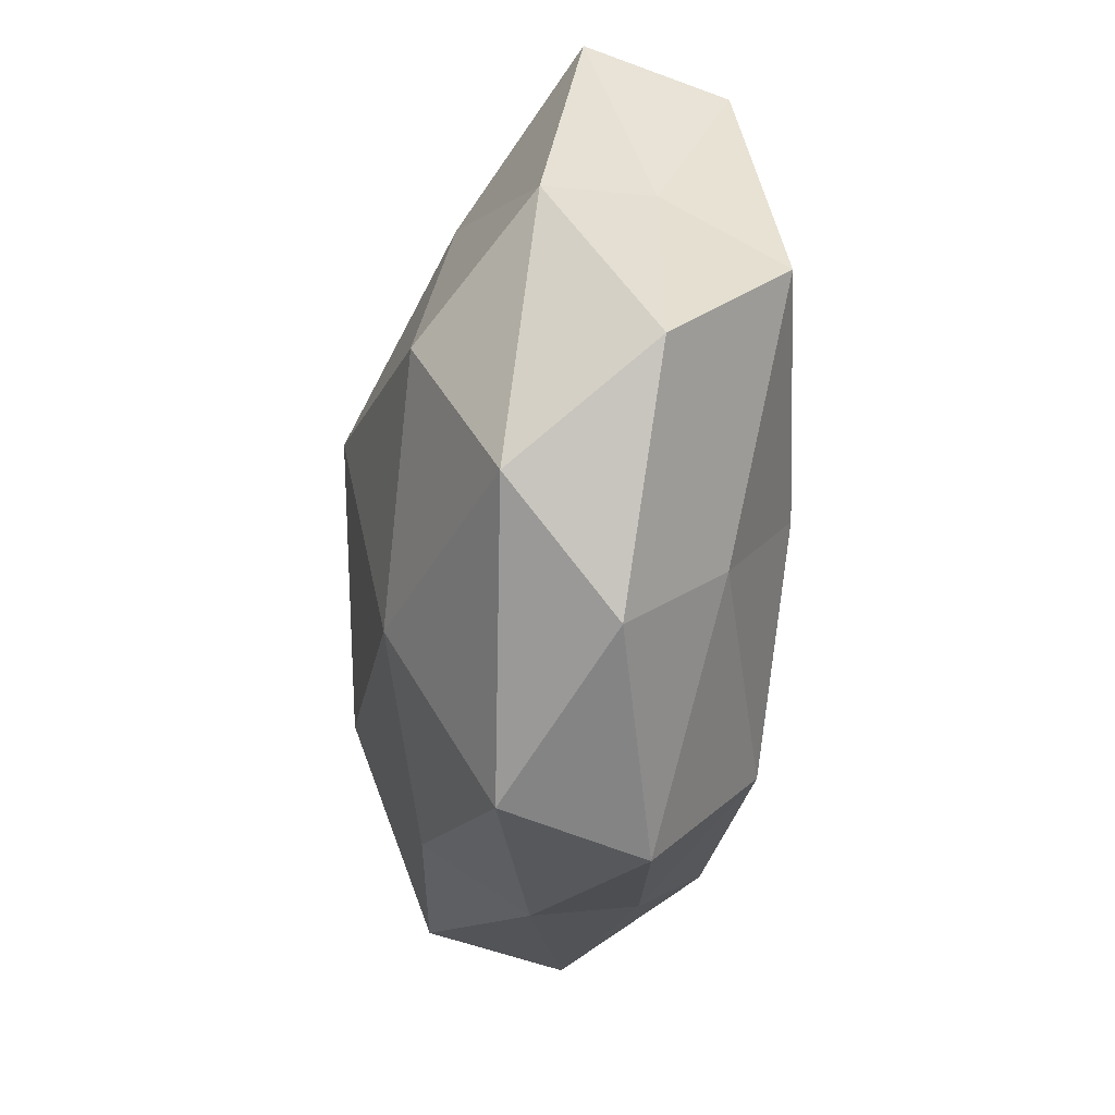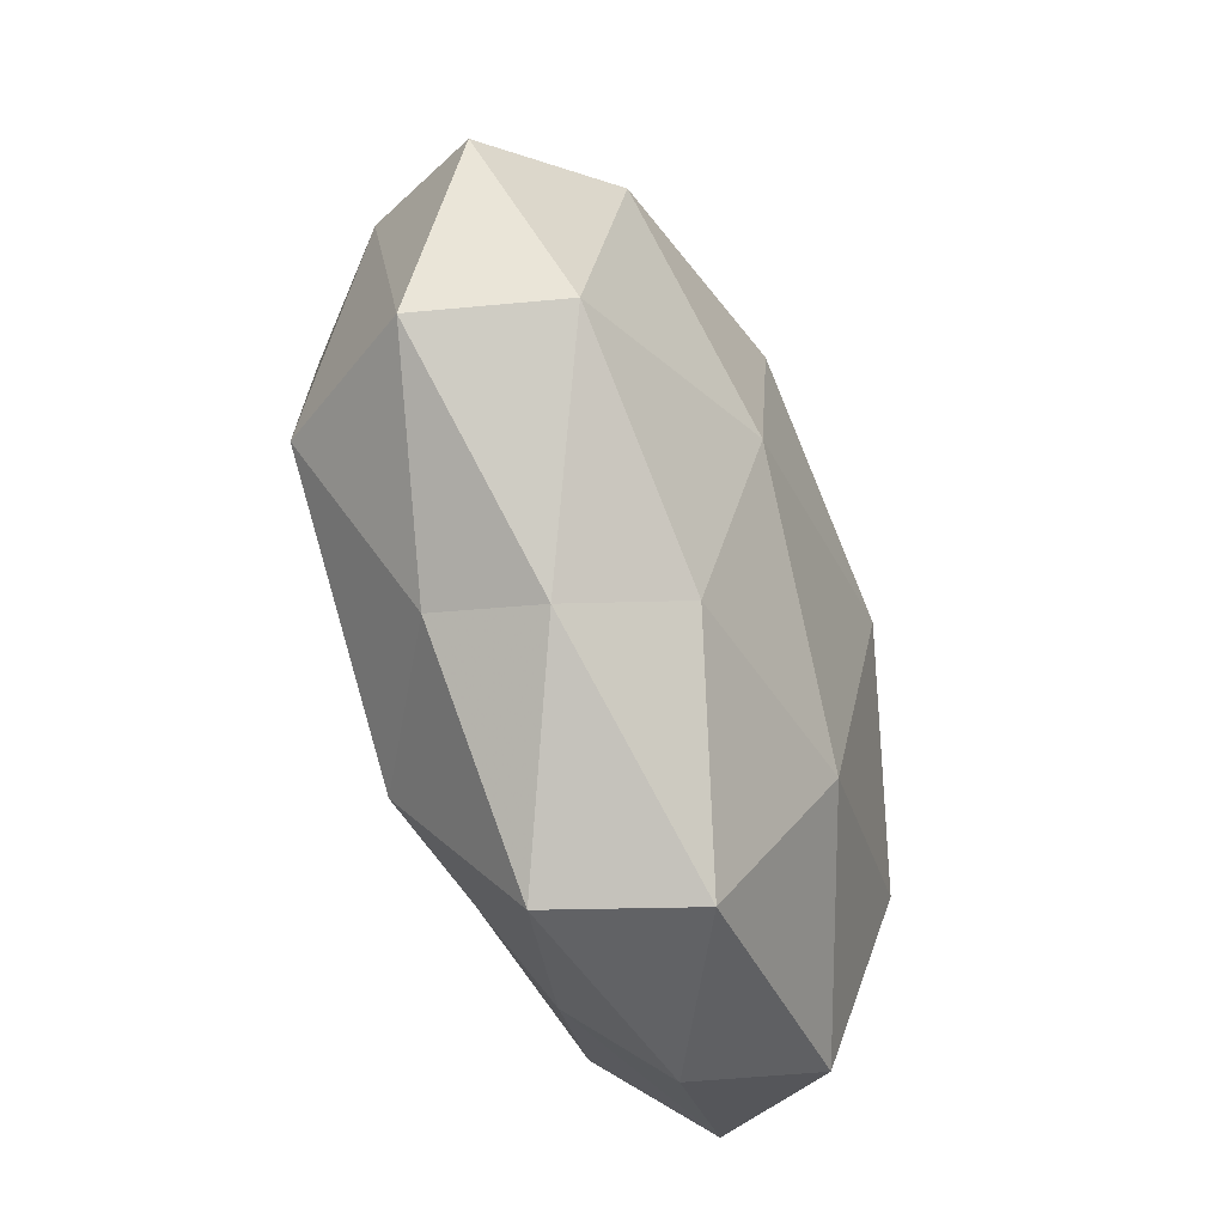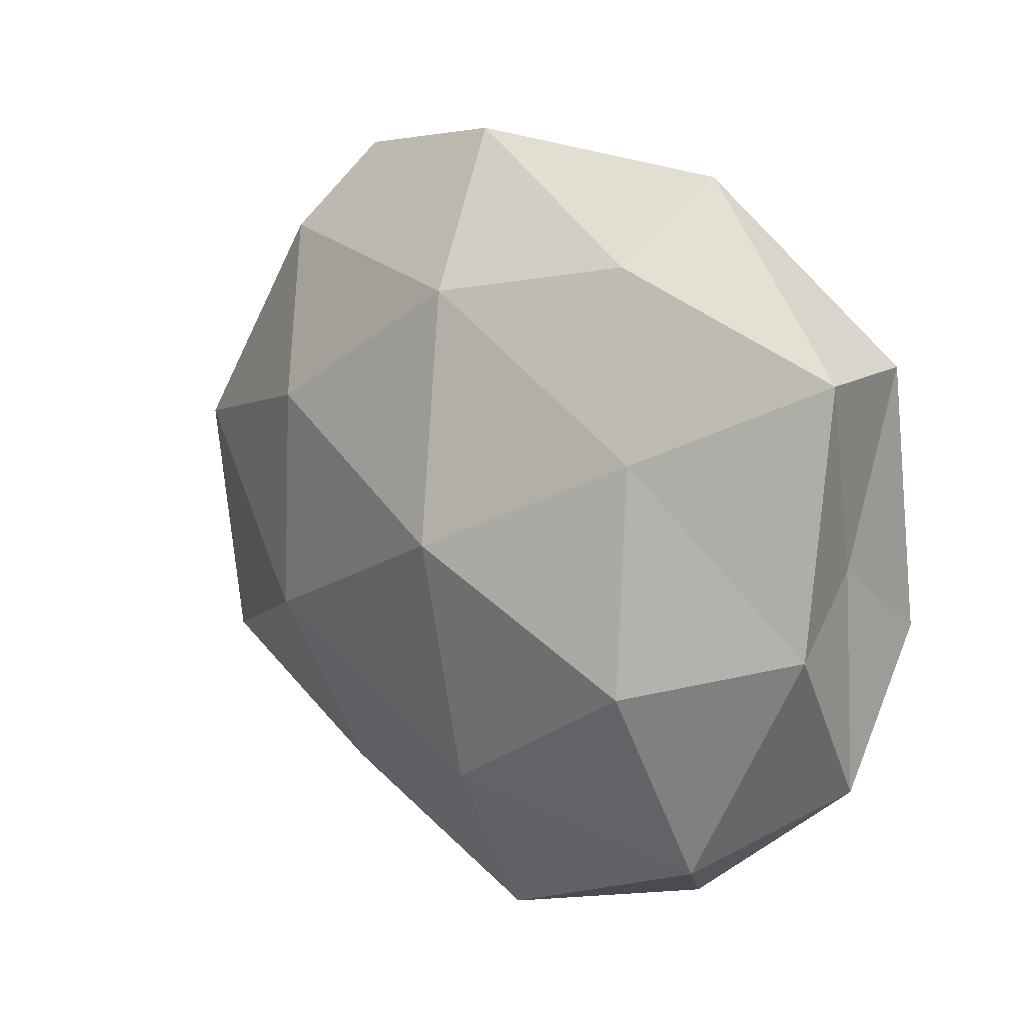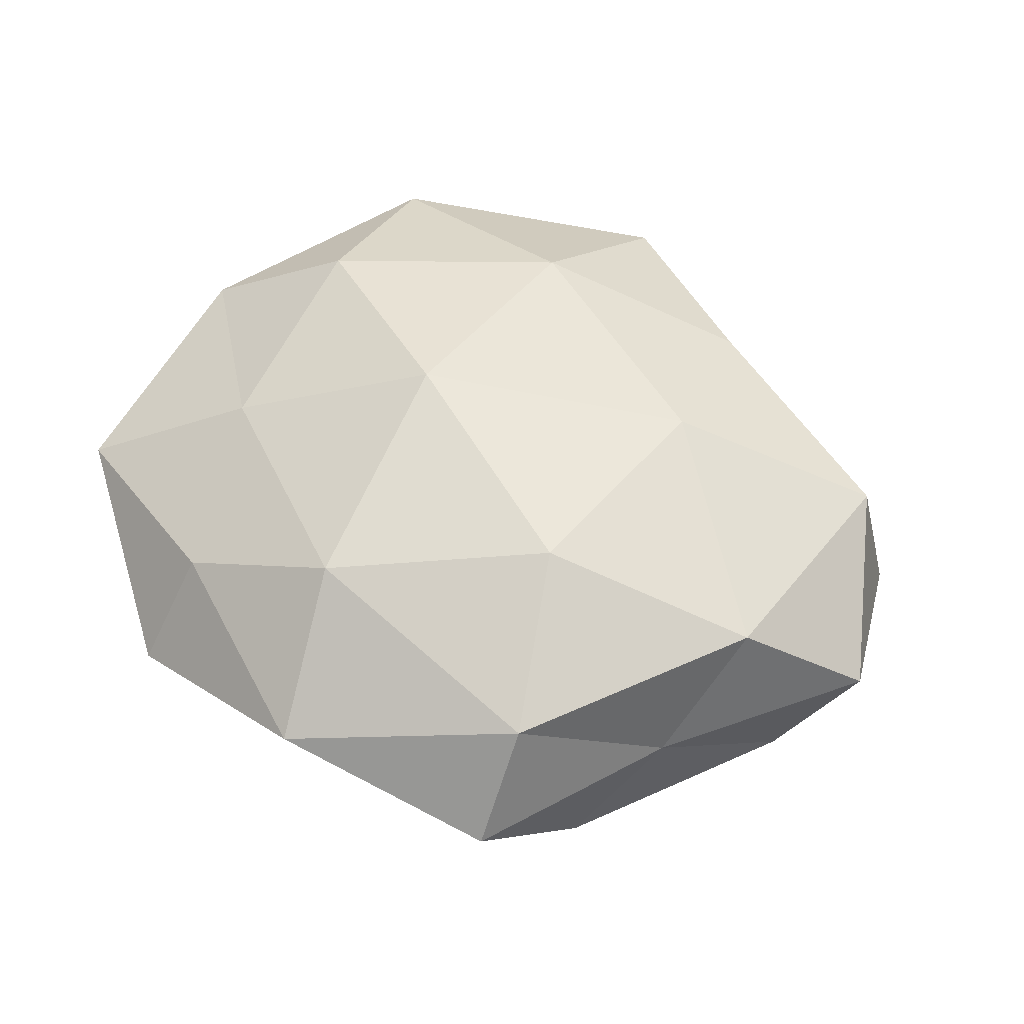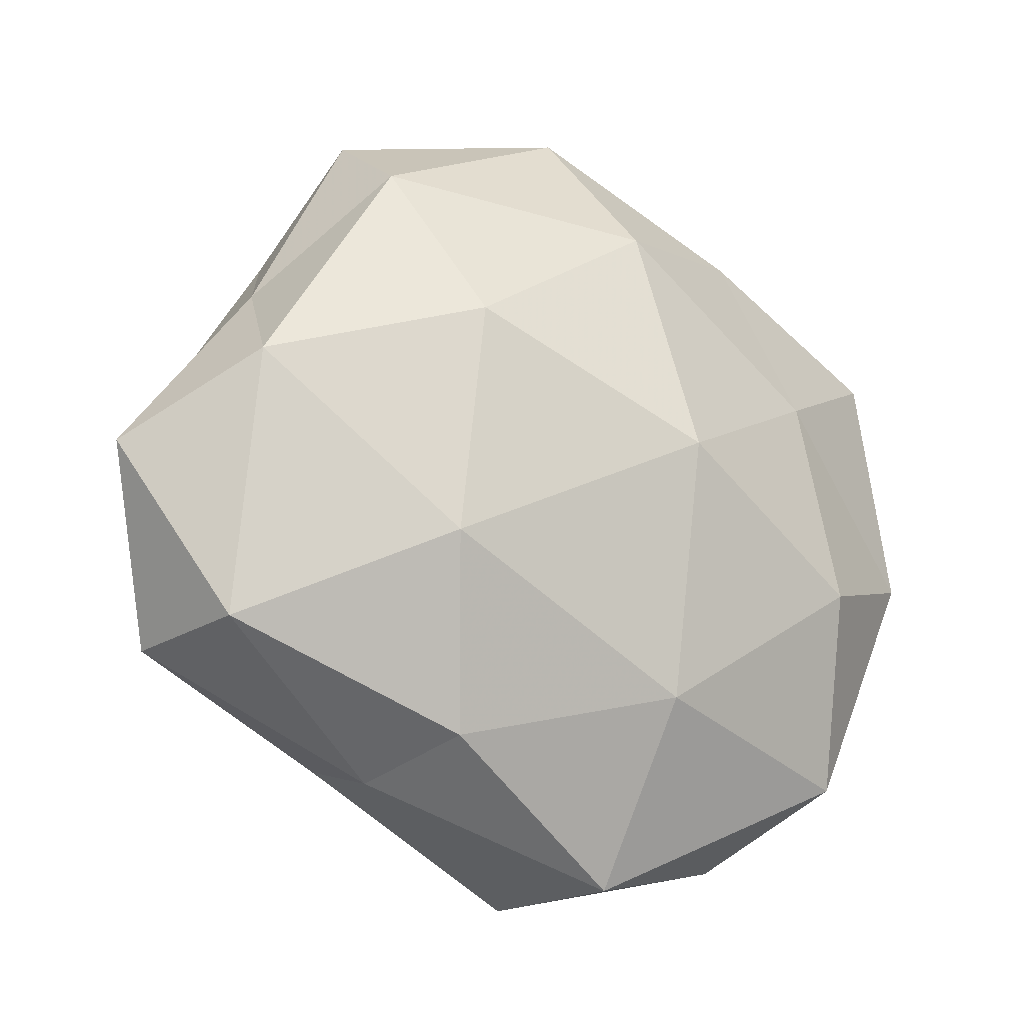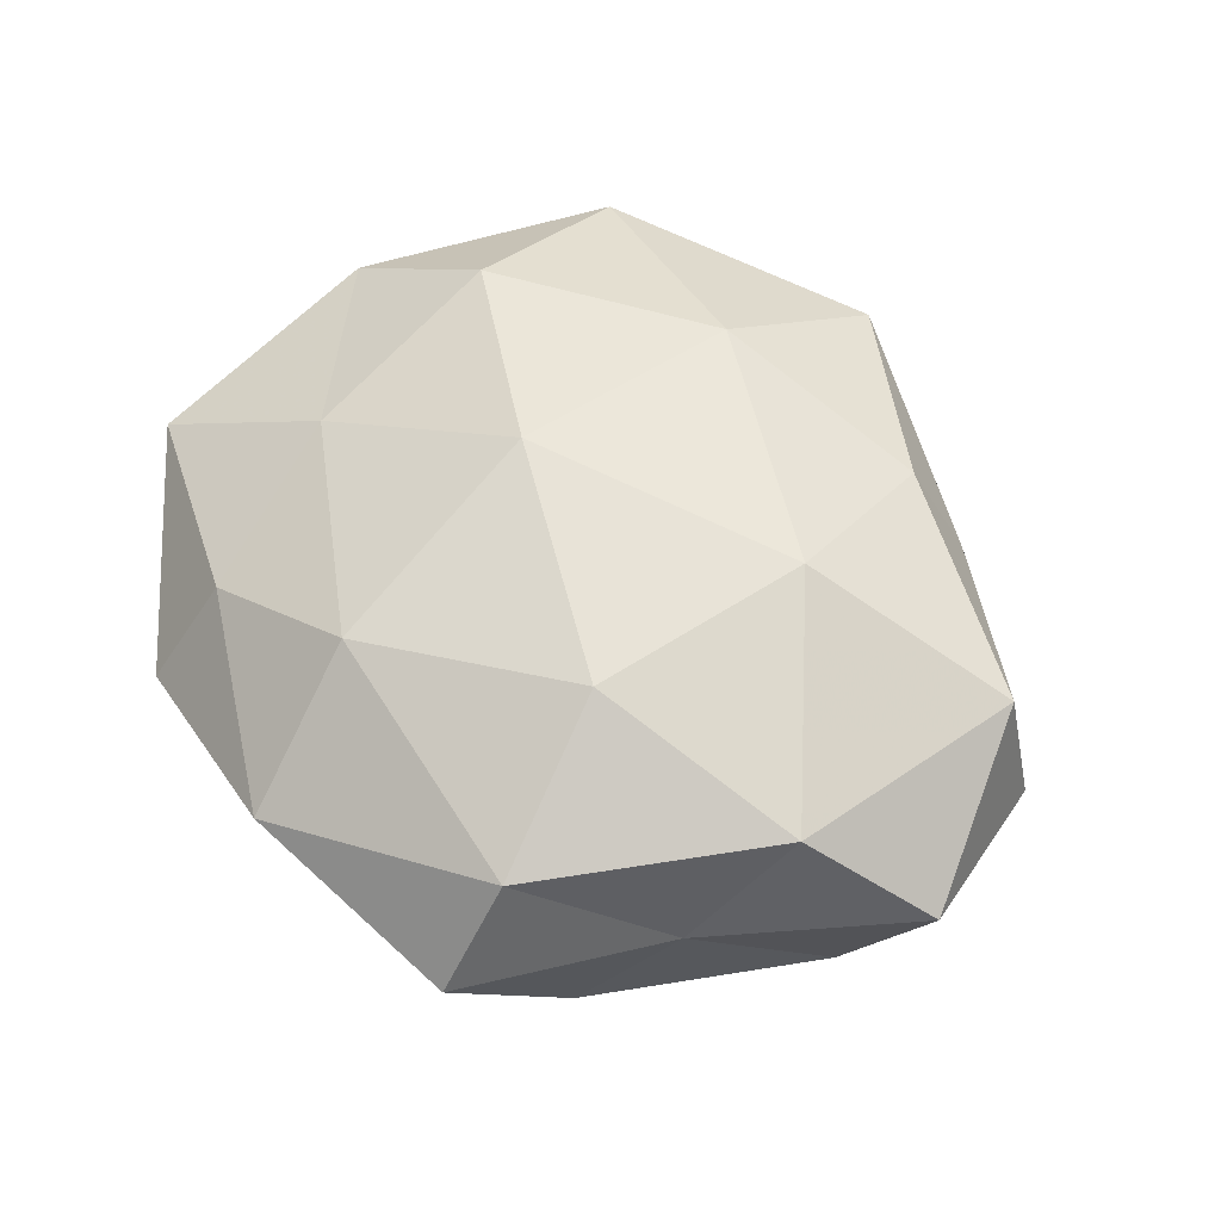
<metadata>
{"format":"obj","ext":"obj","renderer":"f3d","projection":"perspective","resolution":1024,"background":"white","views":[{"elev":-48.6,"azim":83.3,"up":"+Y"},{"elev":-63.4,"azim":-72.1,"up":"+Y"},{"elev":15.6,"azim":45.4,"up":"+Y"},{"elev":54.2,"azim":-146.4,"up":"+Z"},{"elev":-18.4,"azim":-29.6,"up":"+Y"},{"elev":58.8,"azim":-130.2,"up":"+Z"}]}
</metadata>
<code>
v -0.01951 0.01602 0.02367
v 0.04652 0.001784 -0.003678
v 0.0001282 -0.04934 -0.008211
v 0.01845 0.0383 -0.0167
v 0.00821 0.003011 0.02684
v 0.02358 -0.03043 -0.01336
v -0.008394 -0.001767 -0.0248
v -0.04943 0.00587 -0.00937
v -0.02217 -0.01166 0.02276
v -0.04951 -0.02329 -0.004884
v 0.04575 -0.008089 -0.01753
v 0.02609 0.04468 -0.002684
v -0.001161 0.04894 0.007324
v 0.04997 0.02501 0.004359
v -0.005275 -0.03118 -0.02111
v 0.02388 0.03554 0.01024
v -0.03386 0.03108 -0.01065
v 0.01944 0.01171 -0.02164
v -0.01758 -0.03347 0.01437
v 0.04567 0.02401 -0.01258
v -0.005549 0.04162 -0.007521
v -0.04548 -0.02239 0.01159
v 0.008188 -0.02727 0.02077
v -0.009071 0.02773 -0.02103
v 0.0334 -0.01111 0.02062
v 0.03082 0.01481 0.01644
v -0.02449 -0.03393 -0.01072
v 0.004131 0.03155 0.02004
v 0.02698 -0.04339 -0.001818
v -0.0381 -0.01666 -0.02043
v -0.0281 0.0445 0.001157
v 0.04833 -0.02465 -0.003528
v -0.0276 0.03524 0.0143
v -0.04442 0.008641 0.01599
v -0.03492 0.01226 -0.02158
v -0.04035 0.021 0.002272
v -0.05704 -0.00105 0.003686
v 0.03702 -0.03395 0.01128
v 0.005488 -0.04874 0.008274
v 0.05091 -0.005155 0.009172
v 0.01673 -0.01361 -0.02215
v -0.02341 -0.0375 0.001689
f 5 1 9
f 15 6 3
f 12 13 16
f 16 14 12
f 11 20 2
f 12 20 4
f 14 2 20
f 14 20 12
f 18 4 20
f 18 20 11
f 4 21 12
f 21 13 12
f 19 9 22
f 5 9 23
f 23 9 19
f 24 4 18
f 24 18 7
f 24 21 4
f 17 21 24
f 25 5 23
f 26 14 16
f 25 26 5
f 27 15 3
f 5 28 1
f 28 16 13
f 26 28 5
f 26 16 28
f 3 6 29
f 30 10 8
f 7 15 30
f 30 27 10
f 30 15 27
f 21 31 13
f 17 31 21
f 2 32 11
f 32 6 11
f 32 29 6
f 1 28 33
f 28 13 33
f 33 13 31
f 9 1 34
f 9 34 22
f 33 34 1
f 35 8 17
f 35 24 7
f 35 17 24
f 35 7 30
f 35 30 8
f 8 36 17
f 17 36 31
f 31 36 33
f 36 34 33
f 8 10 37
f 37 10 22
f 22 34 37
f 8 37 36
f 36 37 34
f 25 23 38
f 38 29 32
f 23 19 39
f 29 39 3
f 23 39 38
f 38 39 29
f 40 2 14
f 40 14 26
f 25 40 26
f 40 32 2
f 25 38 40
f 38 32 40
f 11 6 41
f 15 41 6
f 7 41 15
f 7 18 41
f 41 18 11
f 10 42 22
f 22 42 19
f 3 42 27
f 10 27 42
f 39 42 3
f 39 19 42

</code>
